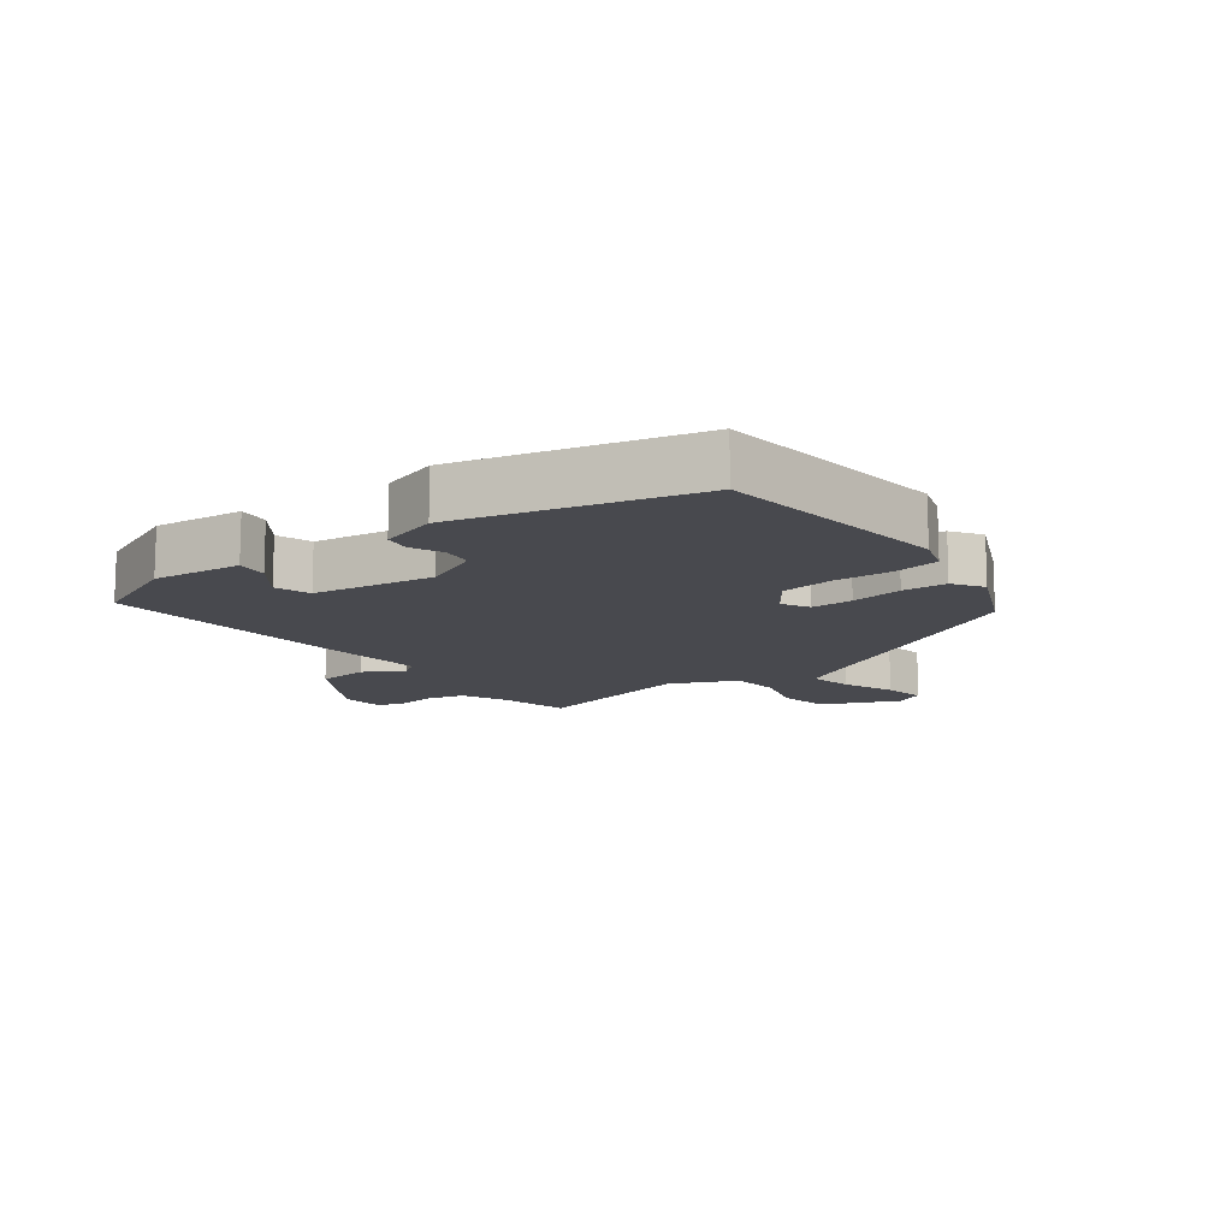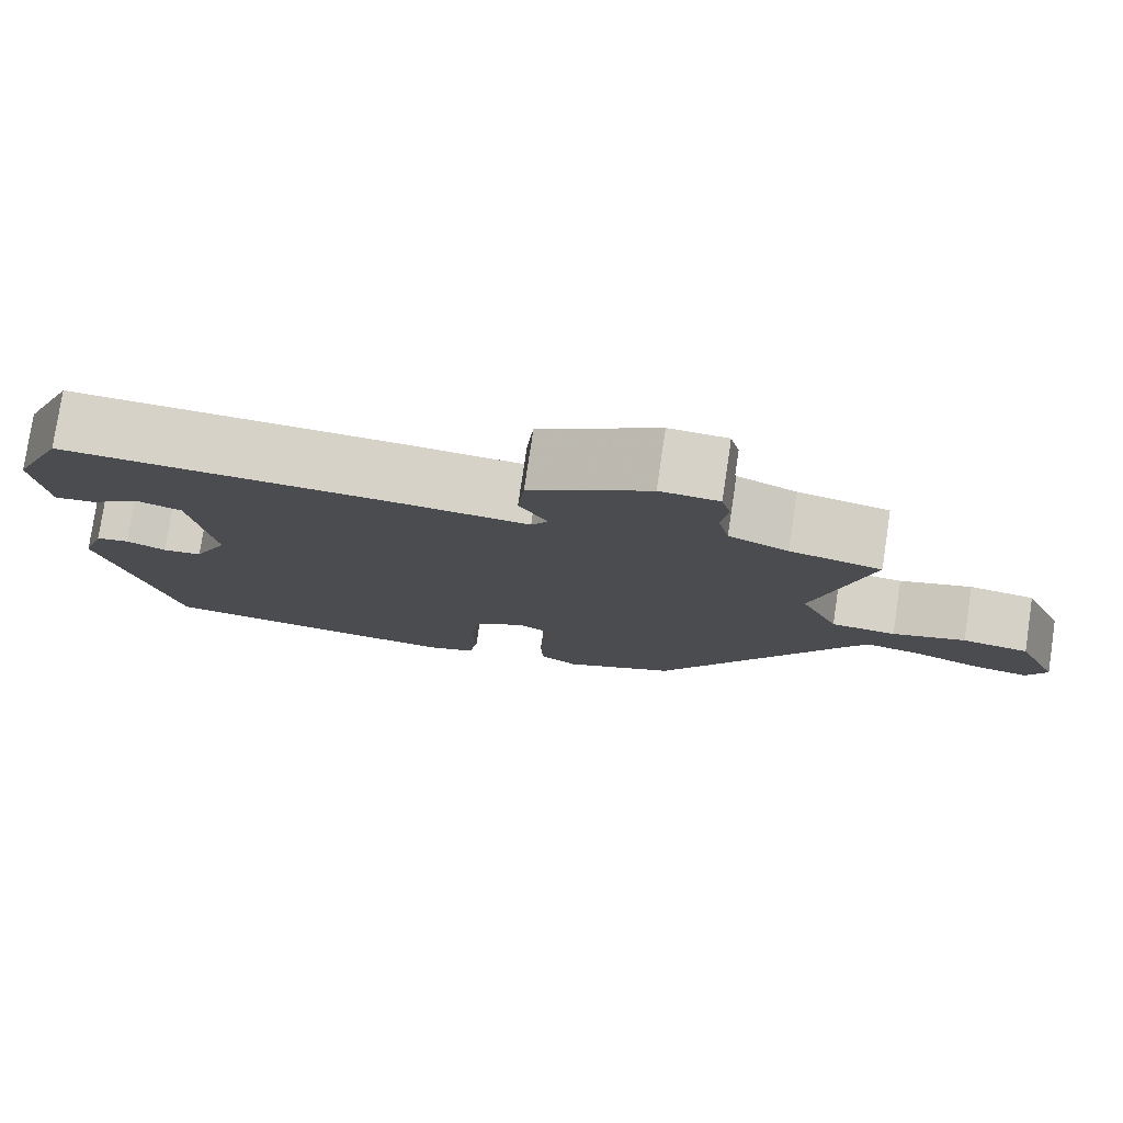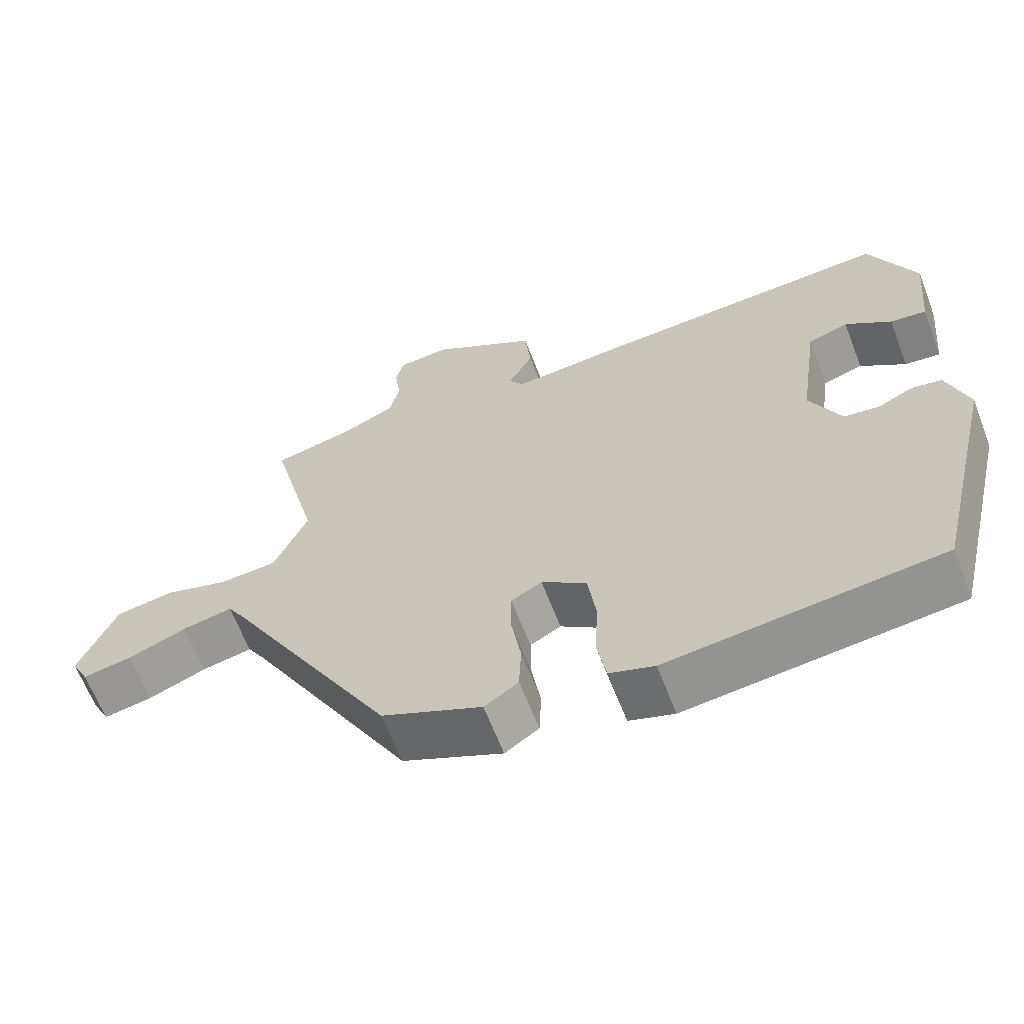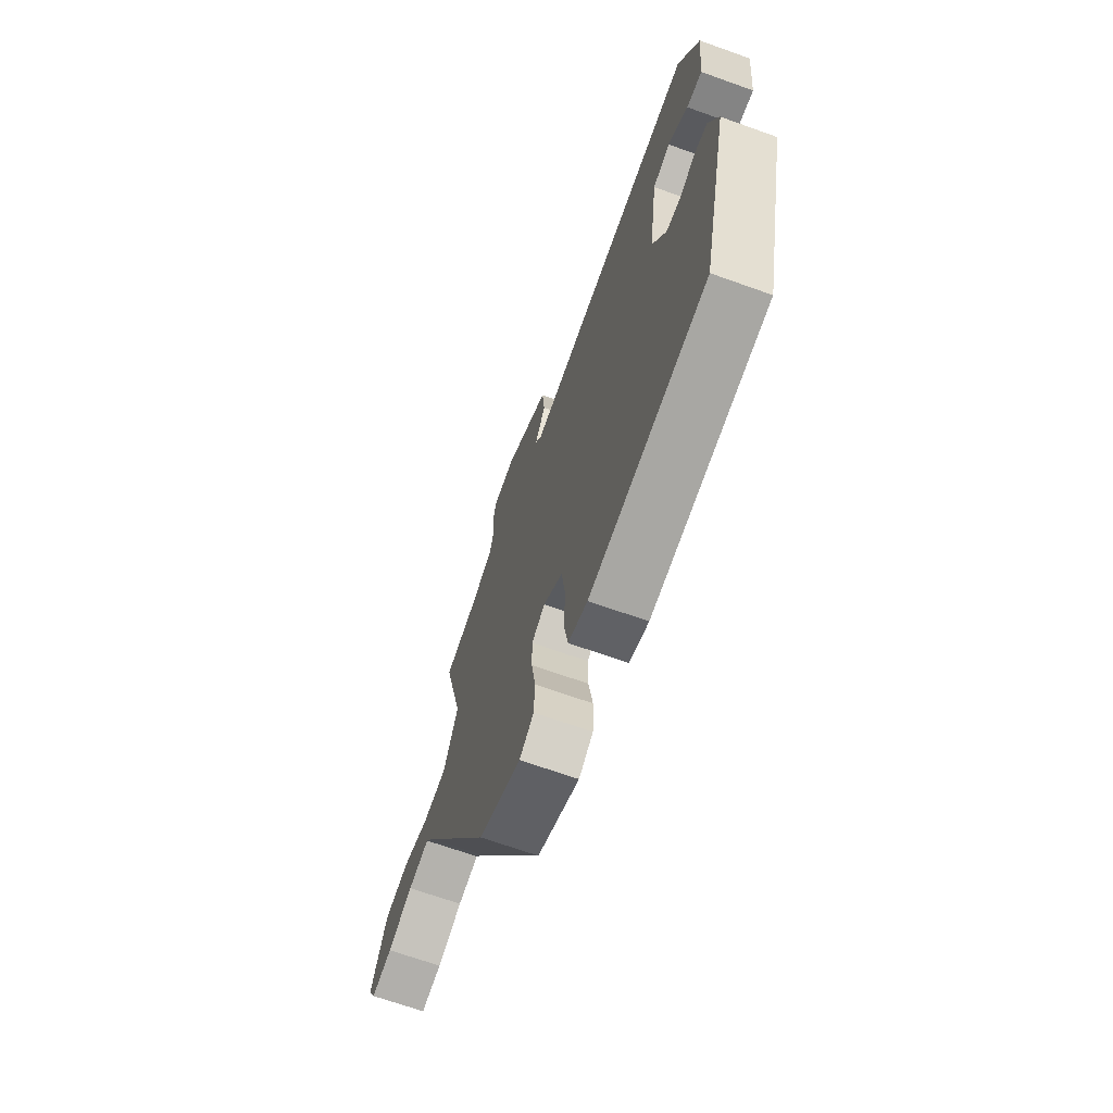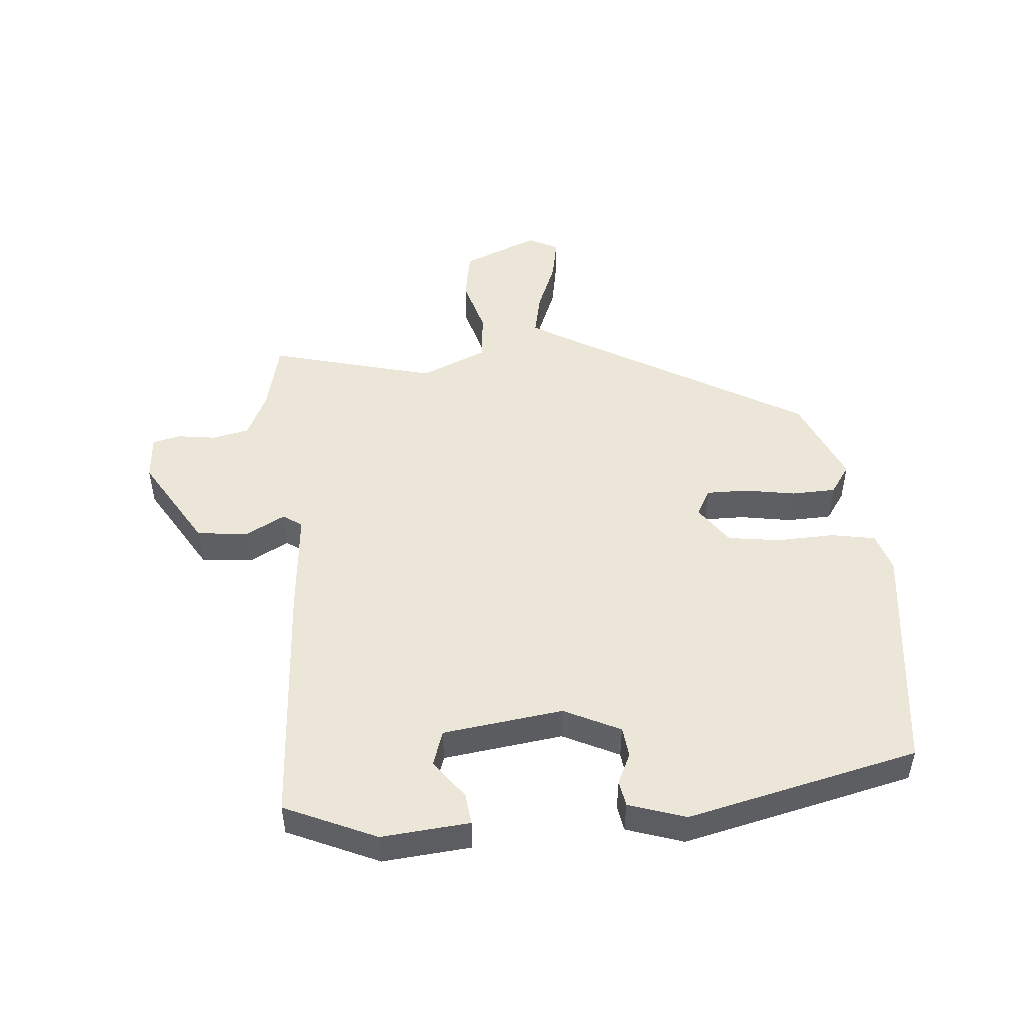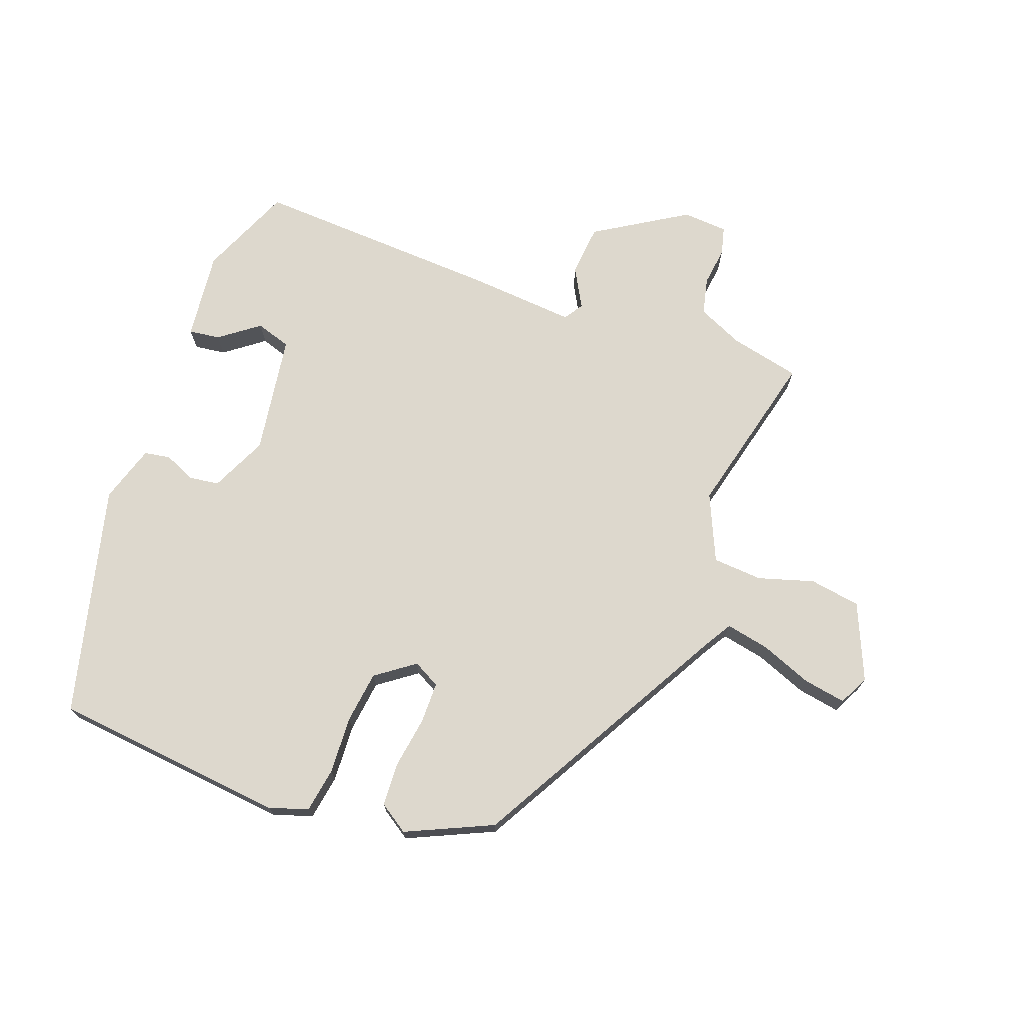
<metadata>
{"format":"obj","ext":"obj","renderer":"f3d","projection":"perspective","resolution":1024,"background":"white","views":[{"elev":-12.6,"azim":126.7,"up":"+Y"},{"elev":78.4,"azim":-171.5,"up":"+Z"},{"elev":-63.9,"azim":21.0,"up":"+Z"},{"elev":-68.3,"azim":70.3,"up":"+Z"},{"elev":49.3,"azim":85.6,"up":"+Y"},{"elev":72.3,"azim":-160.1,"up":"+Y"}]}
</metadata>
<code>
v 0.419 0.07 -0.48
v 0.049 0.07 -0.521
v -0.012 0.07 -0.501
v -0.024 0.07 -0.431
v -0.02 0.07 -0.34
v -0.031 0.07 -0.258
v -0.092 0.07 -0.214
v -0.134 0.07 -0.237
v -0.134 0.07 -0.302
v -0.121 0.07 -0.383
v -0.124 0.07 -0.452
v -0.17 0.07 -0.483
v -0.306 0.07 -0.422
v -0.535 0.07 -0.017
v -0.56 0.07 0.024
v -0.628 0.07 0.01
v -0.709 0.07 -0.022
v -0.776 0.07 -0.034
v -0.8 0.07 0.013
v -0.749 0.07 0.133
v -0.669 0.07 0.146
v -0.581 0.07 0.12
v -0.503 0.07 0.126
v -0.457 0.07 0.231
v -0.523 0.07 0.493
v -0.413 0.07 0.518
v -0.341 0.07 0.551
v -0.328 0.07 0.609
v -0.336 0.07 0.67
v -0.325 0.07 0.714
v -0.254 0.07 0.719
v -0.11 0.07 0.631
v -0.102 0.07 0.55
v -0.136 0.07 0.488
v -0.116 0.07 0.458
v 0.052 0.07 0.472
v 0.443 0.07 0.493
v 0.506 0.07 0.348
v 0.492 0.07 0.209
v 0.443 0.07 0.215
v 0.381 0.07 0.261
v 0.326 0.07 0.243
v 0.299 0.07 0.054
v 0.341 0.07 -0.035
v 0.389 0.07 -0.041
v 0.437 0.07 -0.019
v 0.478 0.07 -0.026
v 0.507 0.07 -0.116
v 0.419 0 -0.48
v 0.049 0 -0.521
v -0.012 0 -0.501
v -0.024 0 -0.431
v -0.02 0 -0.34
v -0.031 0 -0.258
v -0.092 0 -0.214
v -0.134 0 -0.237
v -0.134 0 -0.302
v -0.121 0 -0.383
v -0.124 0 -0.452
v -0.17 0 -0.483
v -0.306 0 -0.422
v -0.535 0 -0.017
v -0.56 0 0.024
v -0.628 0 0.01
v -0.709 0 -0.022
v -0.776 0 -0.034
v -0.8 0 0.013
v -0.749 0 0.133
v -0.669 0 0.146
v -0.581 0 0.12
v -0.503 0 0.126
v -0.457 0 0.231
v -0.523 0 0.493
v -0.413 0 0.518
v -0.341 0 0.551
v -0.328 0 0.609
v -0.336 0 0.67
v -0.325 0 0.714
v -0.254 0 0.719
v -0.11 0 0.631
v -0.102 0 0.55
v -0.136 0 0.488
v -0.116 0 0.458
v 0.052 0 0.472
v 0.443 0 0.493
v 0.506 0 0.348
v 0.492 0 0.209
v 0.443 0 0.215
v 0.381 0 0.261
v 0.326 0 0.243
v 0.299 0 0.054
v 0.341 0 -0.035
v 0.389 0 -0.041
v 0.437 0 -0.019
v 0.478 0 -0.026
v 0.507 0 -0.116
f 3 4 5
f 2 3 5
f 1 2 5
f 48 1 5
f 47 48 5
f 46 47 5
f 45 46 5
f 44 45 5 6
f 43 44 6 7
f 42 43 7 8
f 39 40 41
f 38 39 41
f 37 38 41
f 37 41 42
f 36 37 42
f 35 36 42
f 32 33 34
f 31 32 34
f 30 31 34
f 29 30 34
f 28 29 34
f 27 28 34 35
f 35 42 8
f 27 35 8
f 26 27 8
f 20 21 22
f 19 20 22
f 18 19 22
f 17 18 22
f 16 17 22
f 15 16 22 23
f 14 15 23
f 14 23 24
f 13 14 24
f 12 13 24
f 11 12 24
f 10 11 24
f 9 10 24
f 24 25 26
f 9 24 26
f 8 9 26
f 53 52 51
f 53 51 50
f 53 50 49
f 53 49 96
f 53 96 95
f 53 95 94
f 53 94 93
f 54 53 93 92
f 55 54 92 91
f 56 55 91 90
f 89 88 87
f 89 87 86
f 89 86 85
f 90 89 85
f 90 85 84
f 90 84 83
f 82 81 80
f 82 80 79
f 82 79 78
f 82 78 77
f 82 77 76
f 83 82 76 75
f 56 90 83
f 56 83 75
f 56 75 74
f 70 69 68
f 70 68 67
f 70 67 66
f 70 66 65
f 70 65 64
f 71 70 64 63
f 71 63 62
f 72 71 62
f 72 62 61
f 72 61 60
f 72 60 59
f 72 59 58
f 72 58 57
f 74 73 72
f 74 72 57
f 74 57 56
f 1 49 50 2
f 2 50 51 3
f 3 51 52 4
f 4 52 53 5
f 5 53 54 6
f 6 54 55 7
f 7 55 56 8
f 8 56 57 9
f 9 57 58 10
f 10 58 59 11
f 11 59 60 12
f 12 60 61 13
f 13 61 62 14
f 14 62 63 15
f 15 63 64 16
f 16 64 65 17
f 17 65 66 18
f 18 66 67 19
f 19 67 68 20
f 20 68 69 21
f 21 69 70 22
f 22 70 71 23
f 23 71 72 24
f 24 72 73 25
f 25 73 74 26
f 26 74 75 27
f 27 75 76 28
f 28 76 77 29
f 29 77 78 30
f 30 78 79 31
f 31 79 80 32
f 32 80 81 33
f 33 81 82 34
f 34 82 83 35
f 35 83 84 36
f 36 84 85 37
f 37 85 86 38
f 38 86 87 39
f 39 87 88 40
f 40 88 89 41
f 41 89 90 42
f 42 90 91 43
f 43 91 92 44
f 44 92 93 45
f 45 93 94 46
f 46 94 95 47
f 47 95 96 48
f 48 96 49 1

</code>
